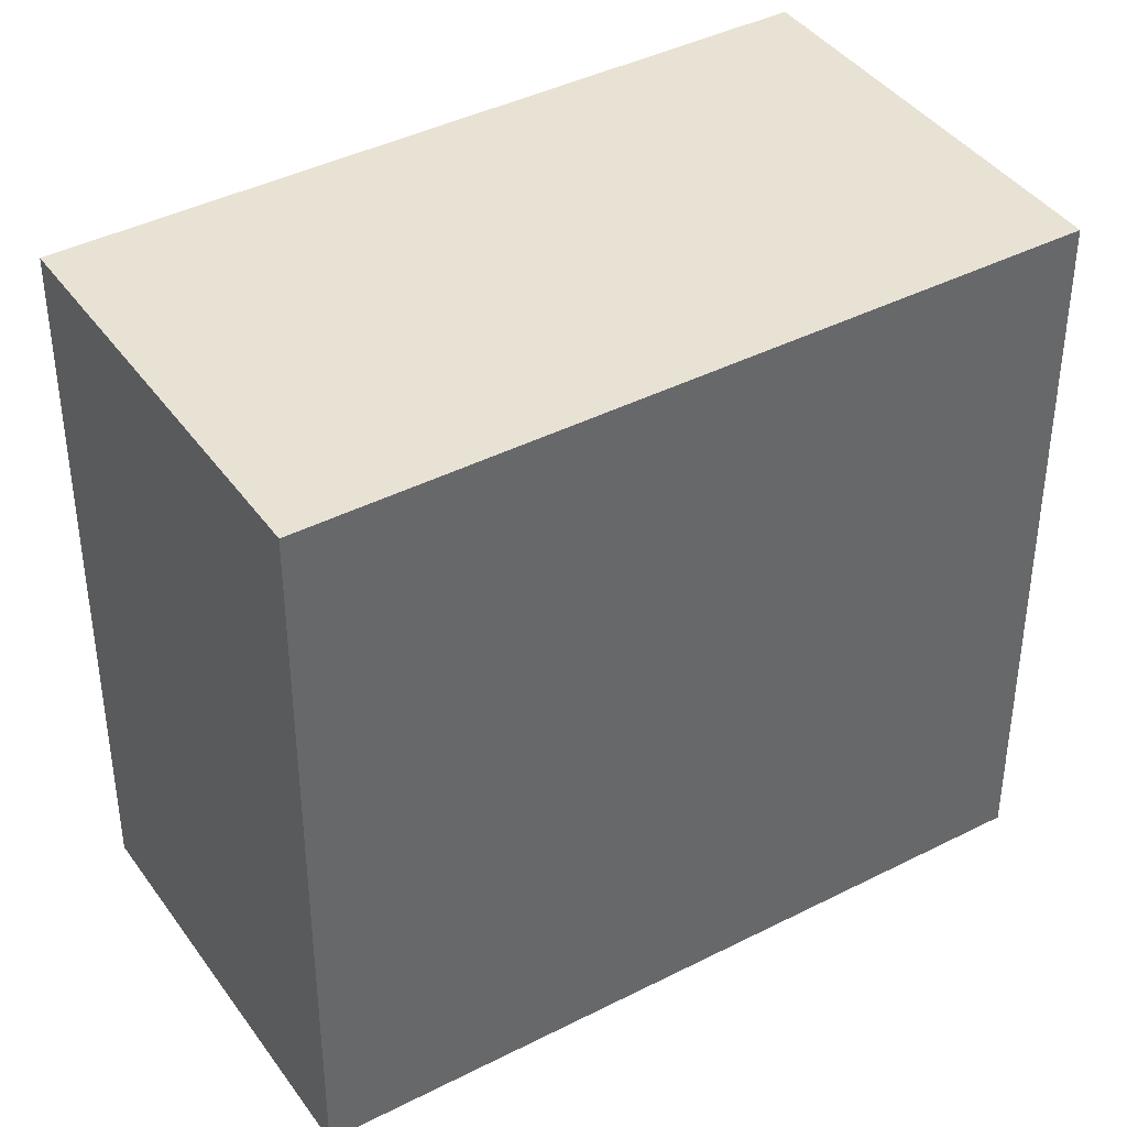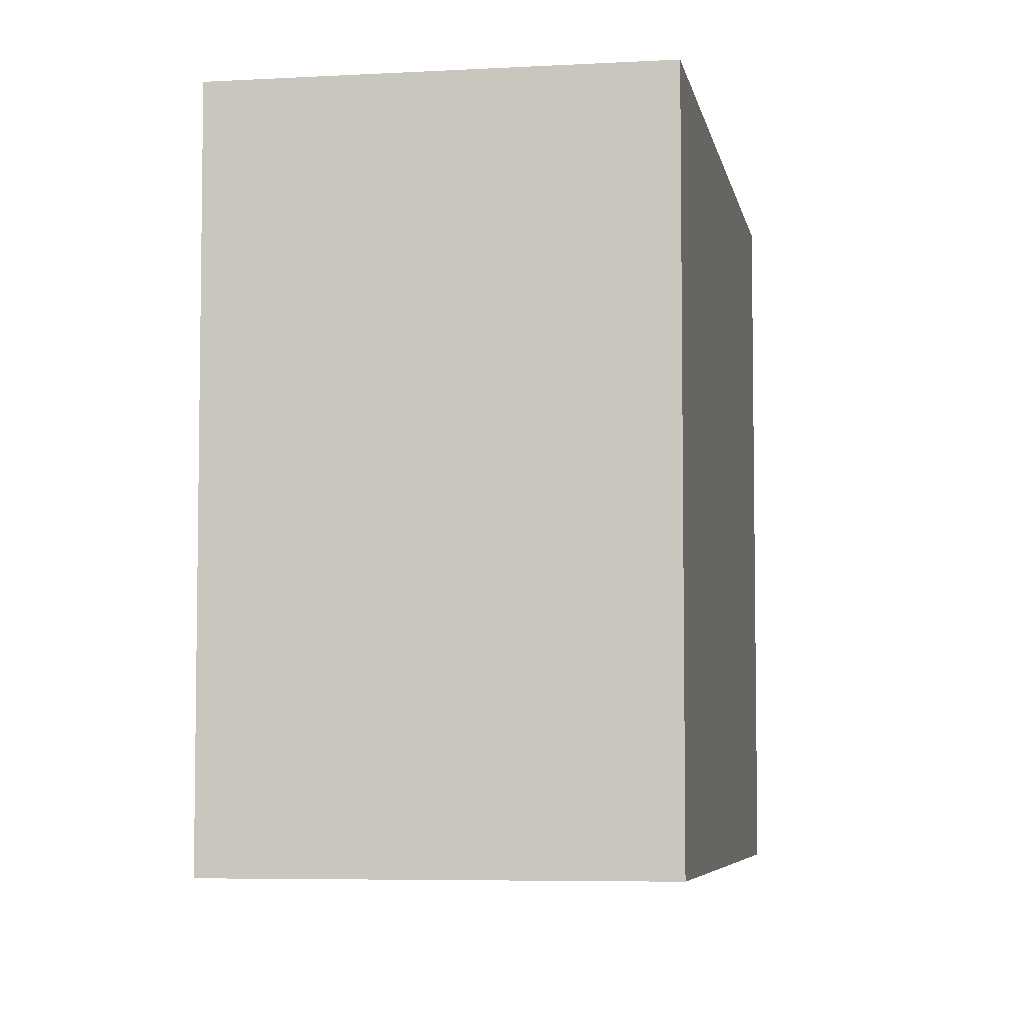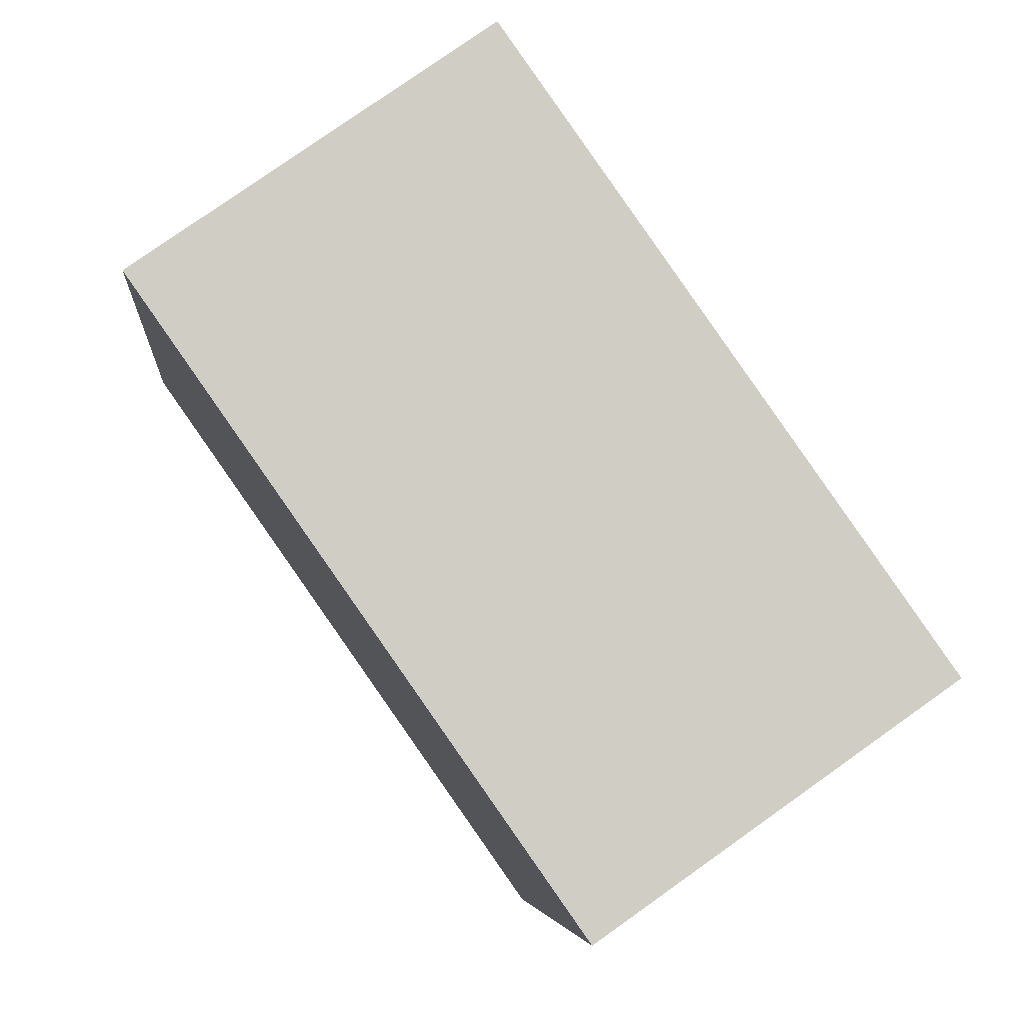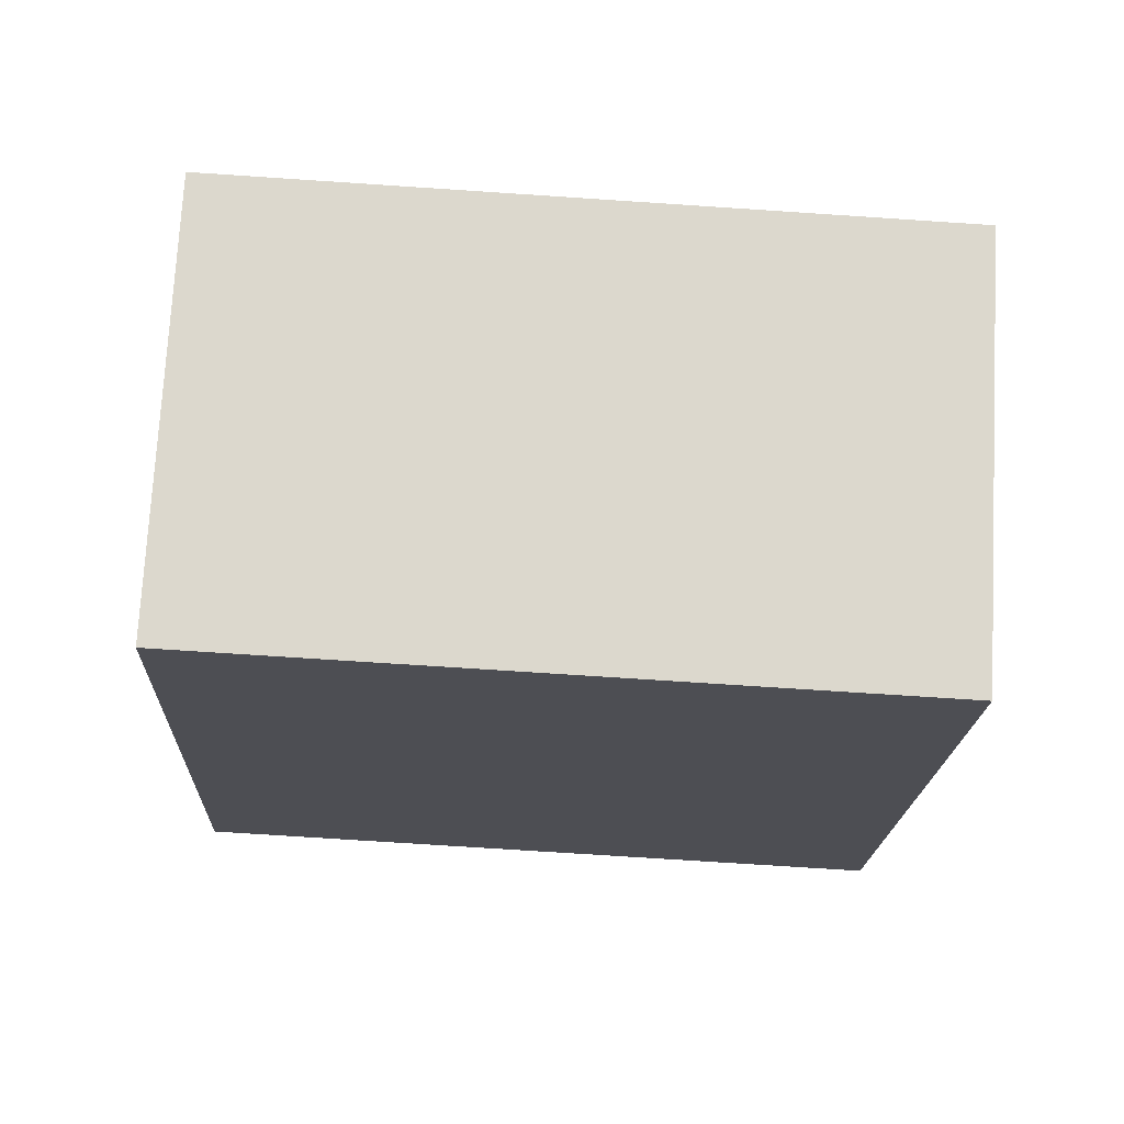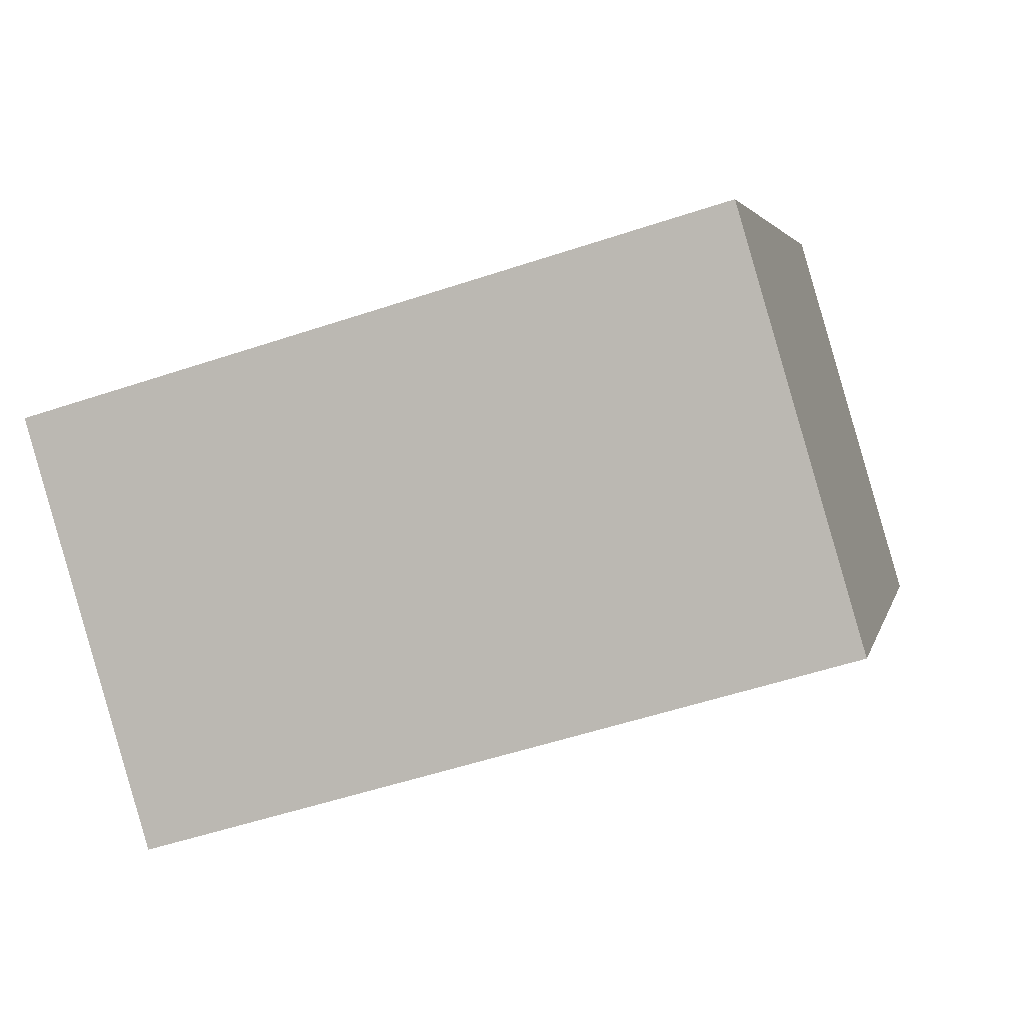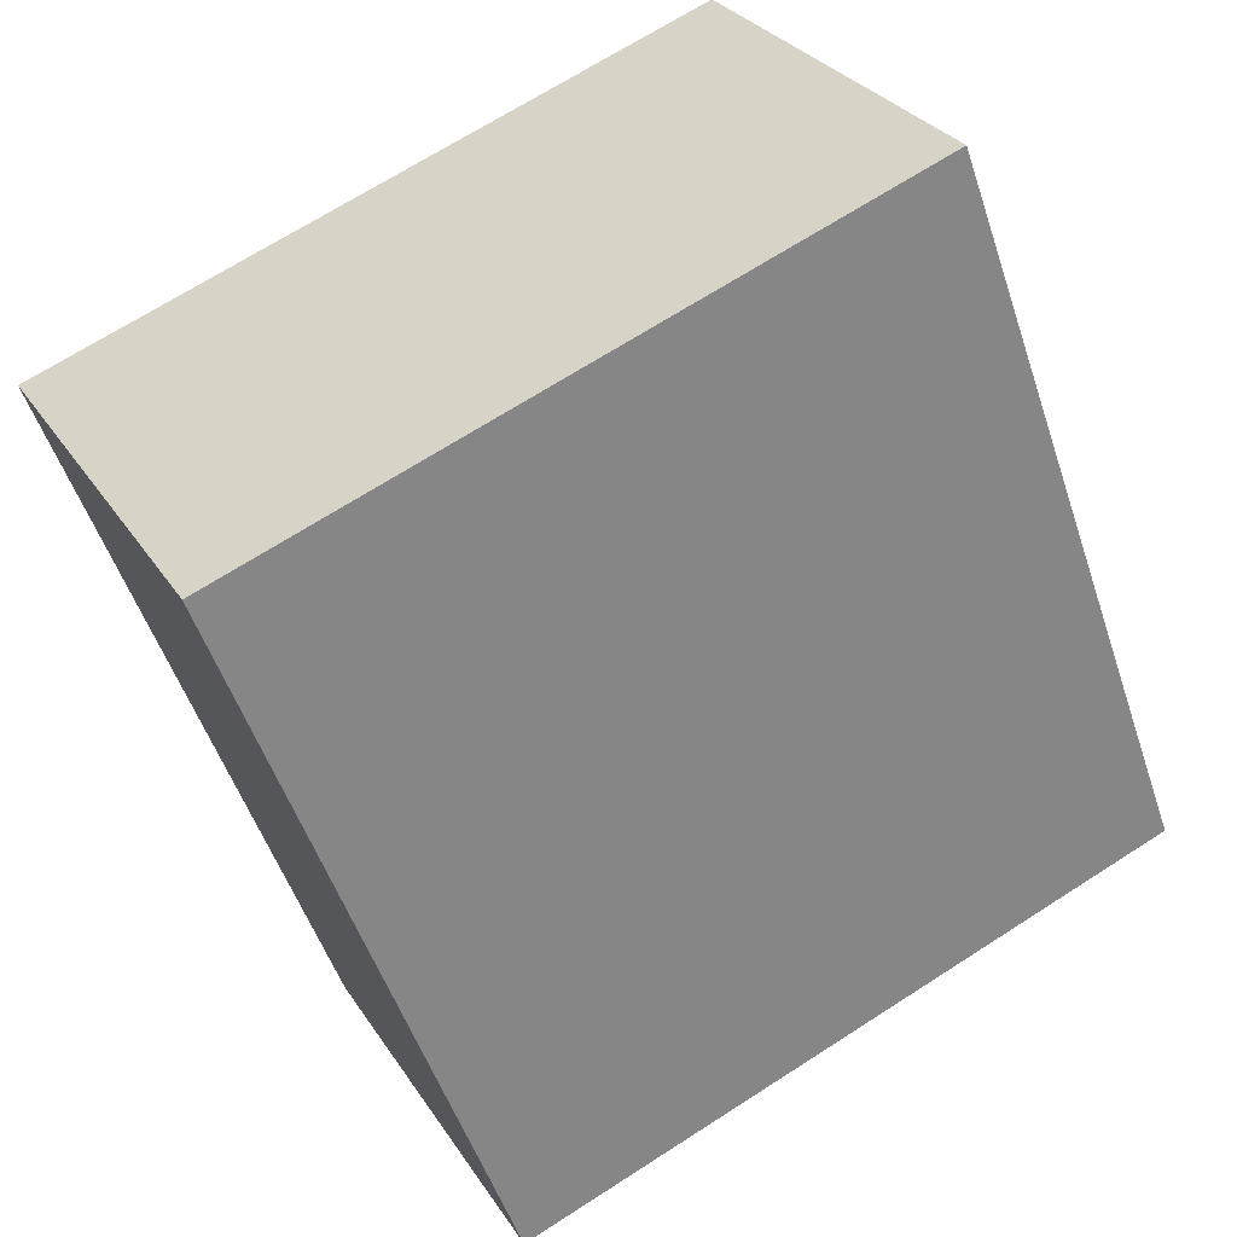
<metadata>
{"format":"obj","ext":"obj","renderer":"f3d","projection":"perspective","resolution":1024,"background":"white","views":[{"elev":40.7,"azim":22.8,"up":"+Y"},{"elev":-5.7,"azim":154.8,"up":"+Y"},{"elev":-5.5,"azim":-5.0,"up":"+Z"},{"elev":-72.1,"azim":86.2,"up":"+Z"},{"elev":-53.3,"azim":109.7,"up":"+Z"},{"elev":68.8,"azim":57.2,"up":"+Z"}]}
</metadata>
<code>
v  0 11.41 6.989e-16
v  12.72 11.41 -6.069
v  7.055 11.41 -10.05
v  5.633 11.41 3.973
v  7.055 6.153e-16 -10.05
v  0 0 0
v  5.633 -2.433e-16 3.973
v  12.72 3.716e-16 -6.069
g defaultobject
f 1 2 3
f 2 1 4
f 5 1 3
f 1 5 6
f 6 4 1
f 4 6 7
f 7 2 4
f 2 7 8
f 8 3 2
f 3 8 5
f 8 6 5
f 6 8 7

</code>
